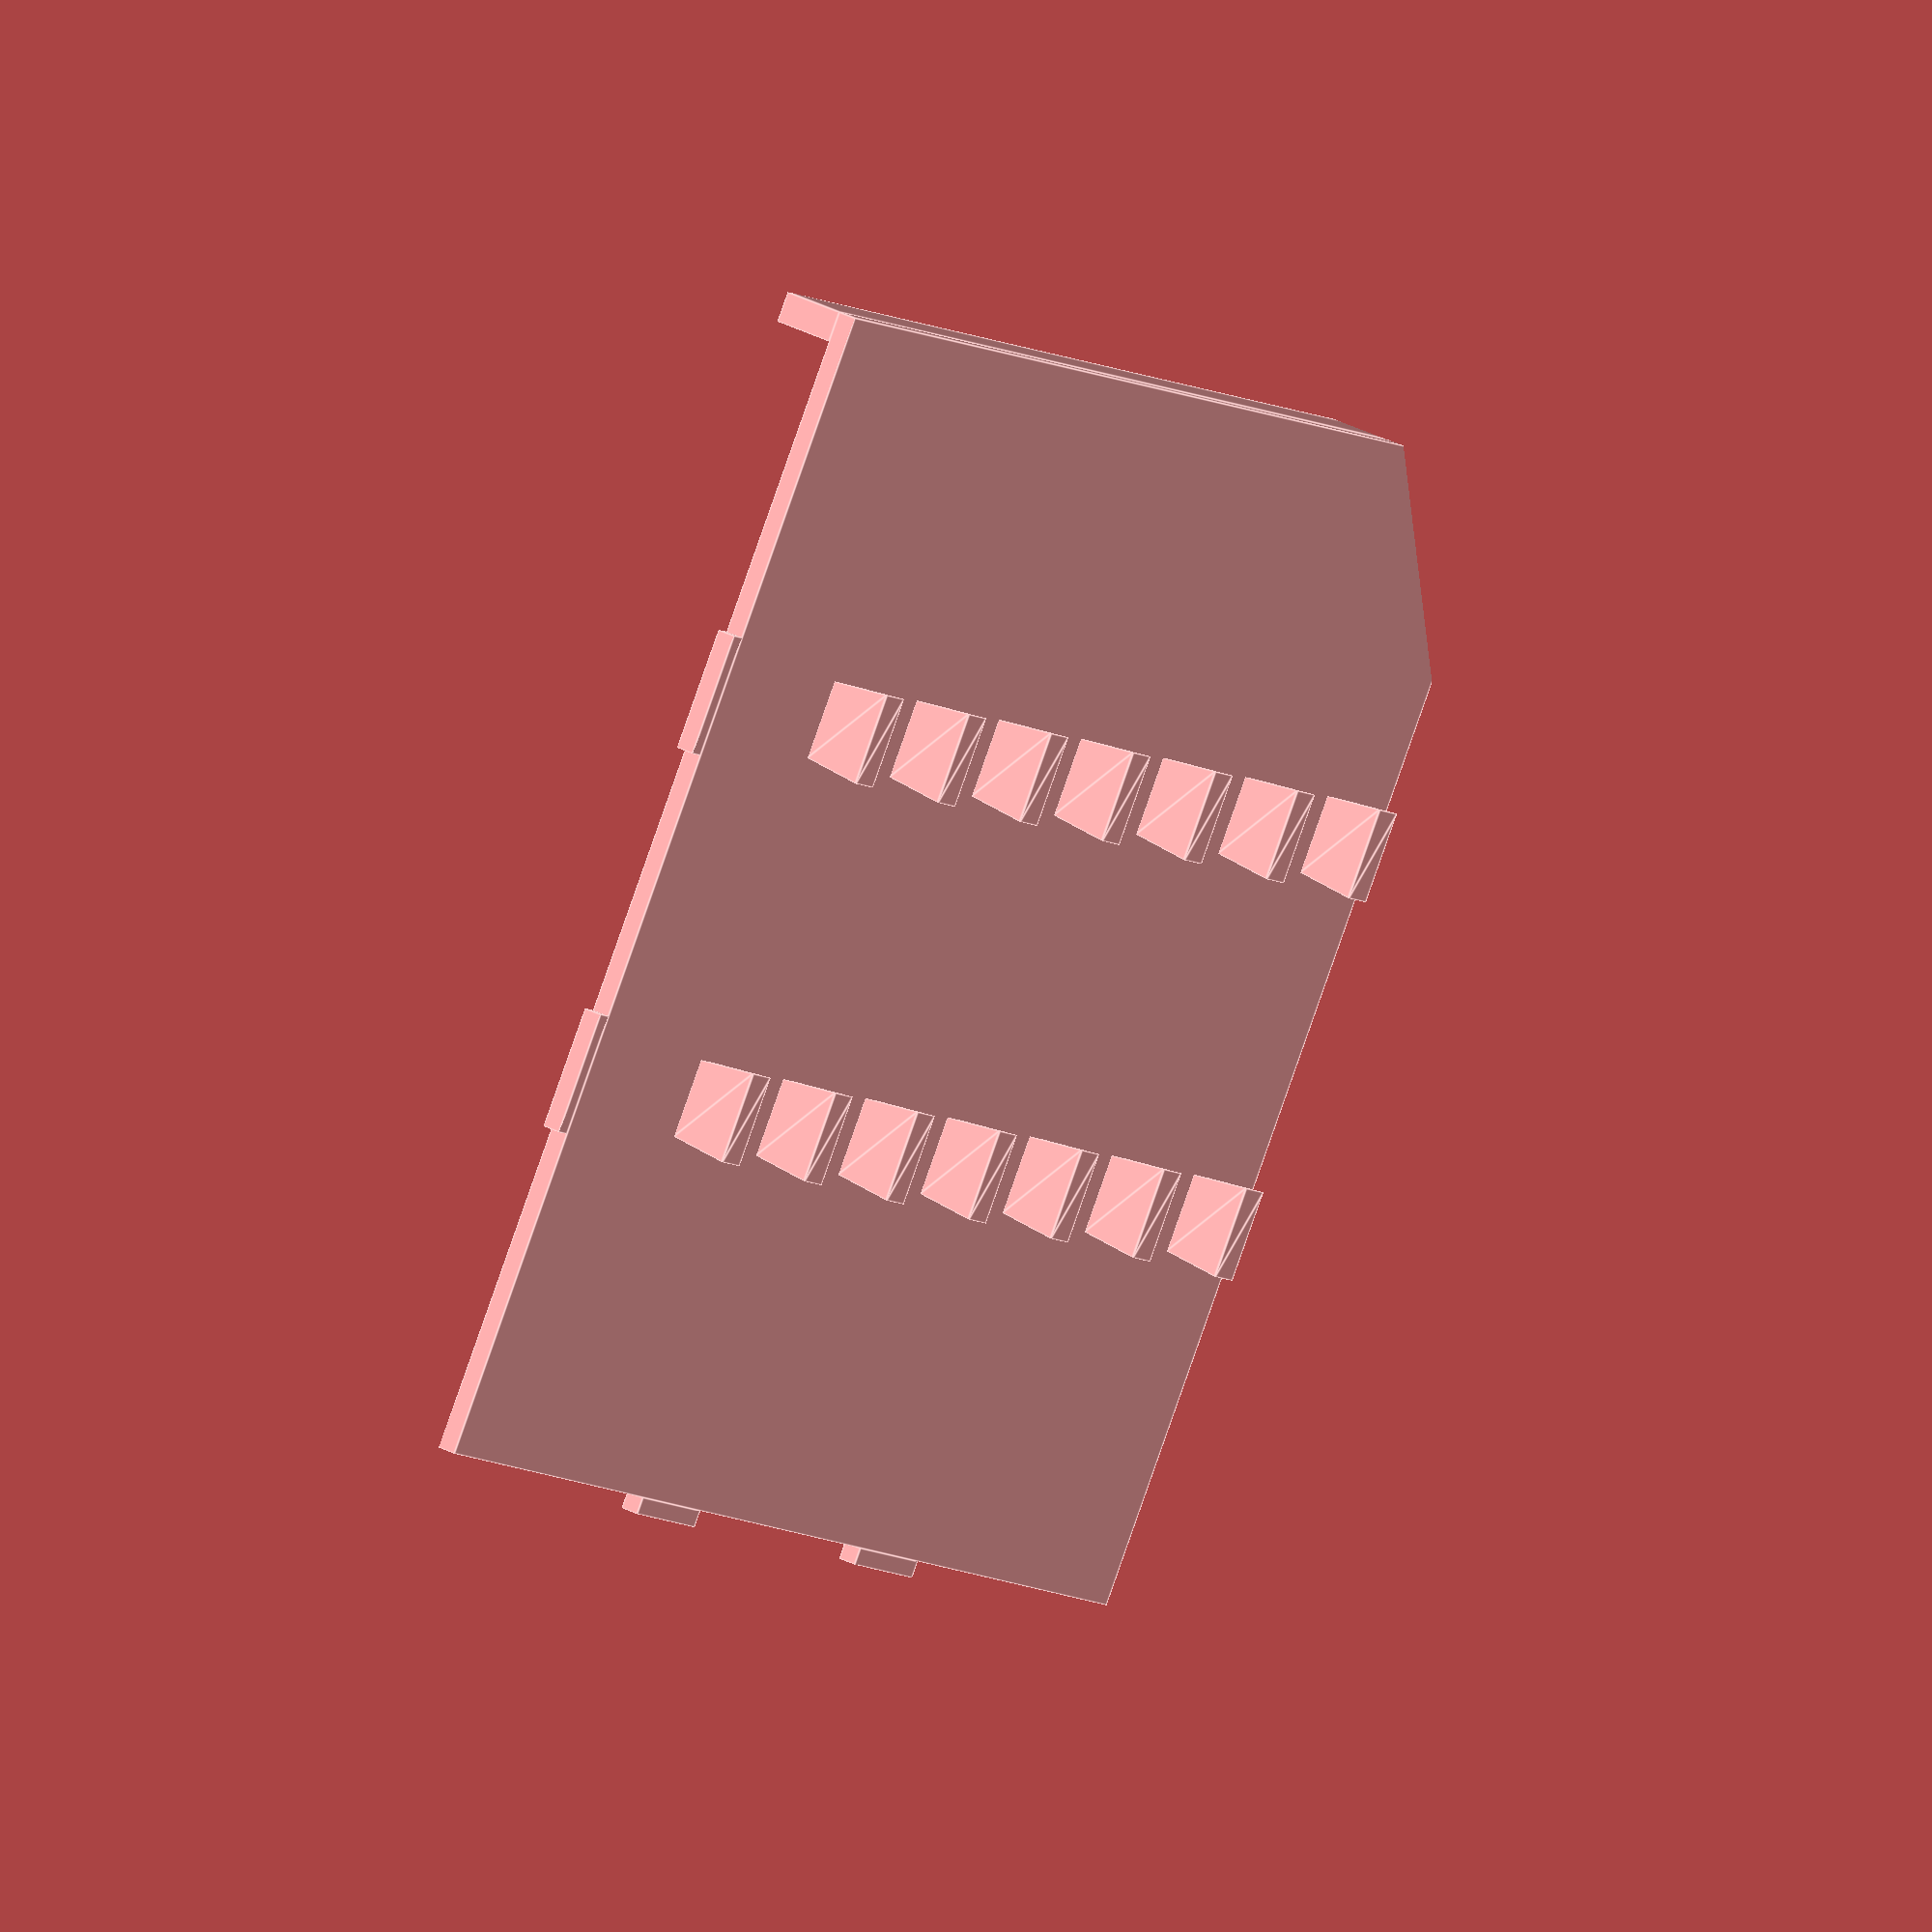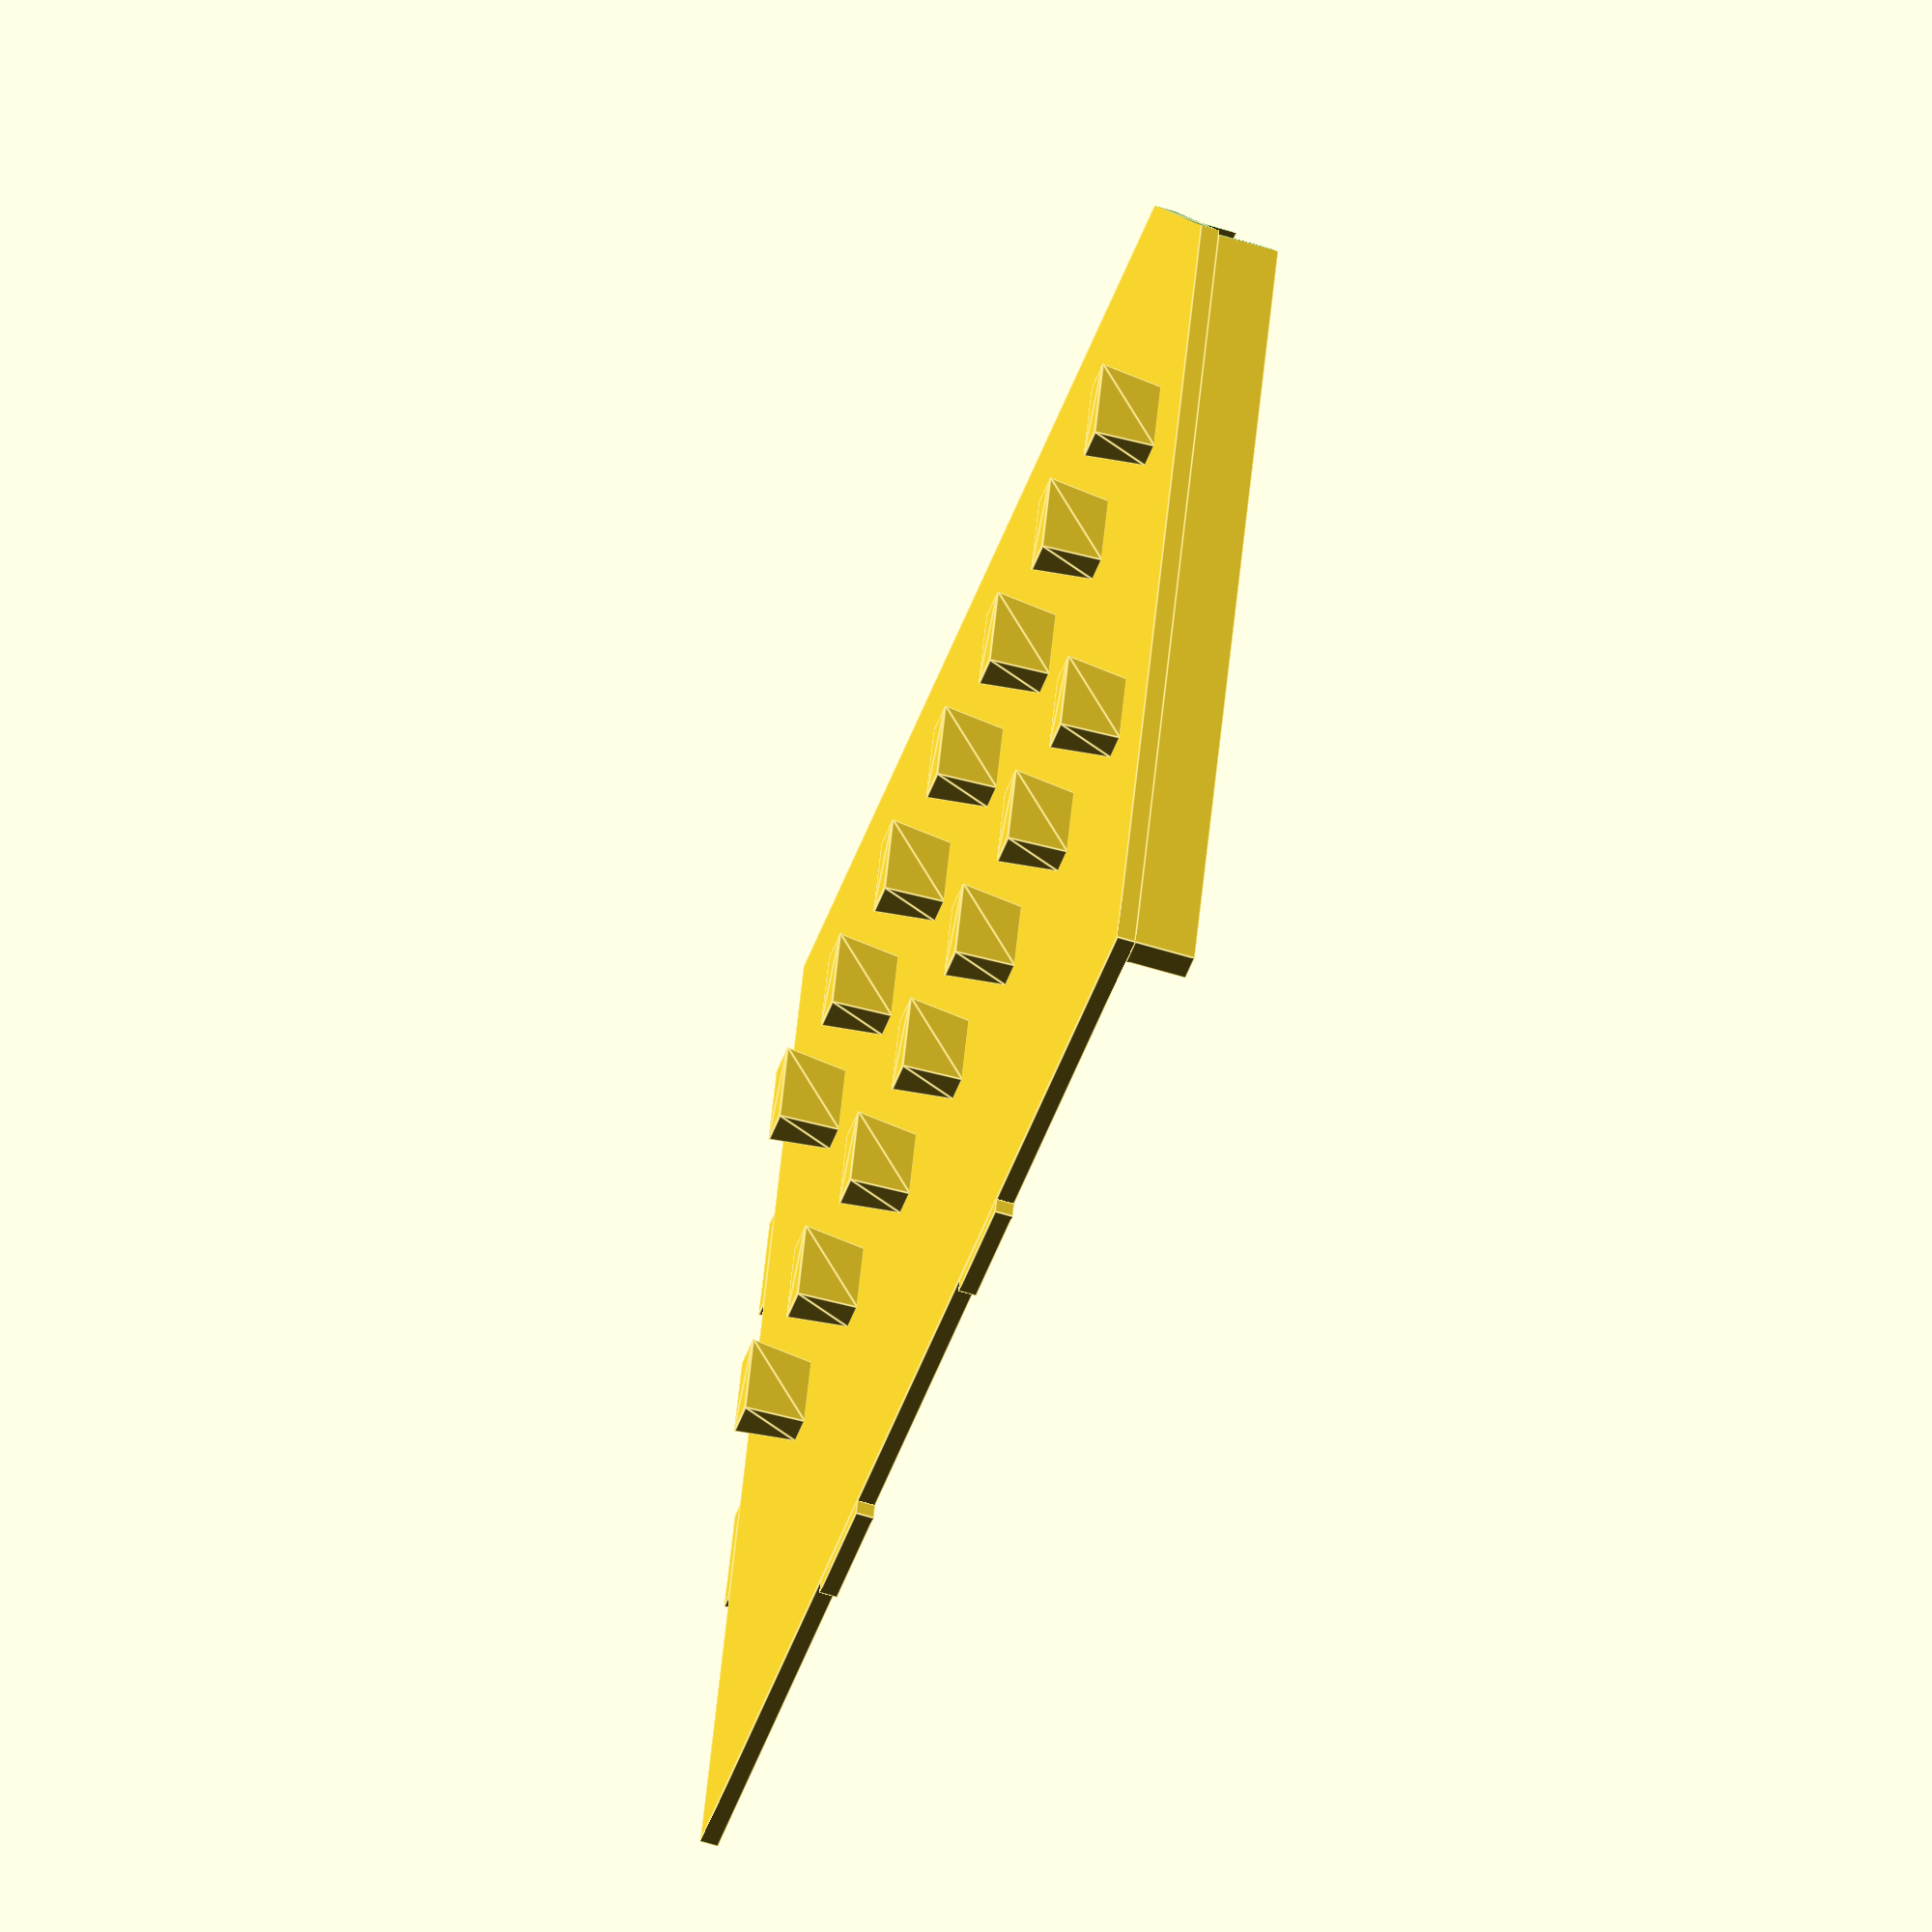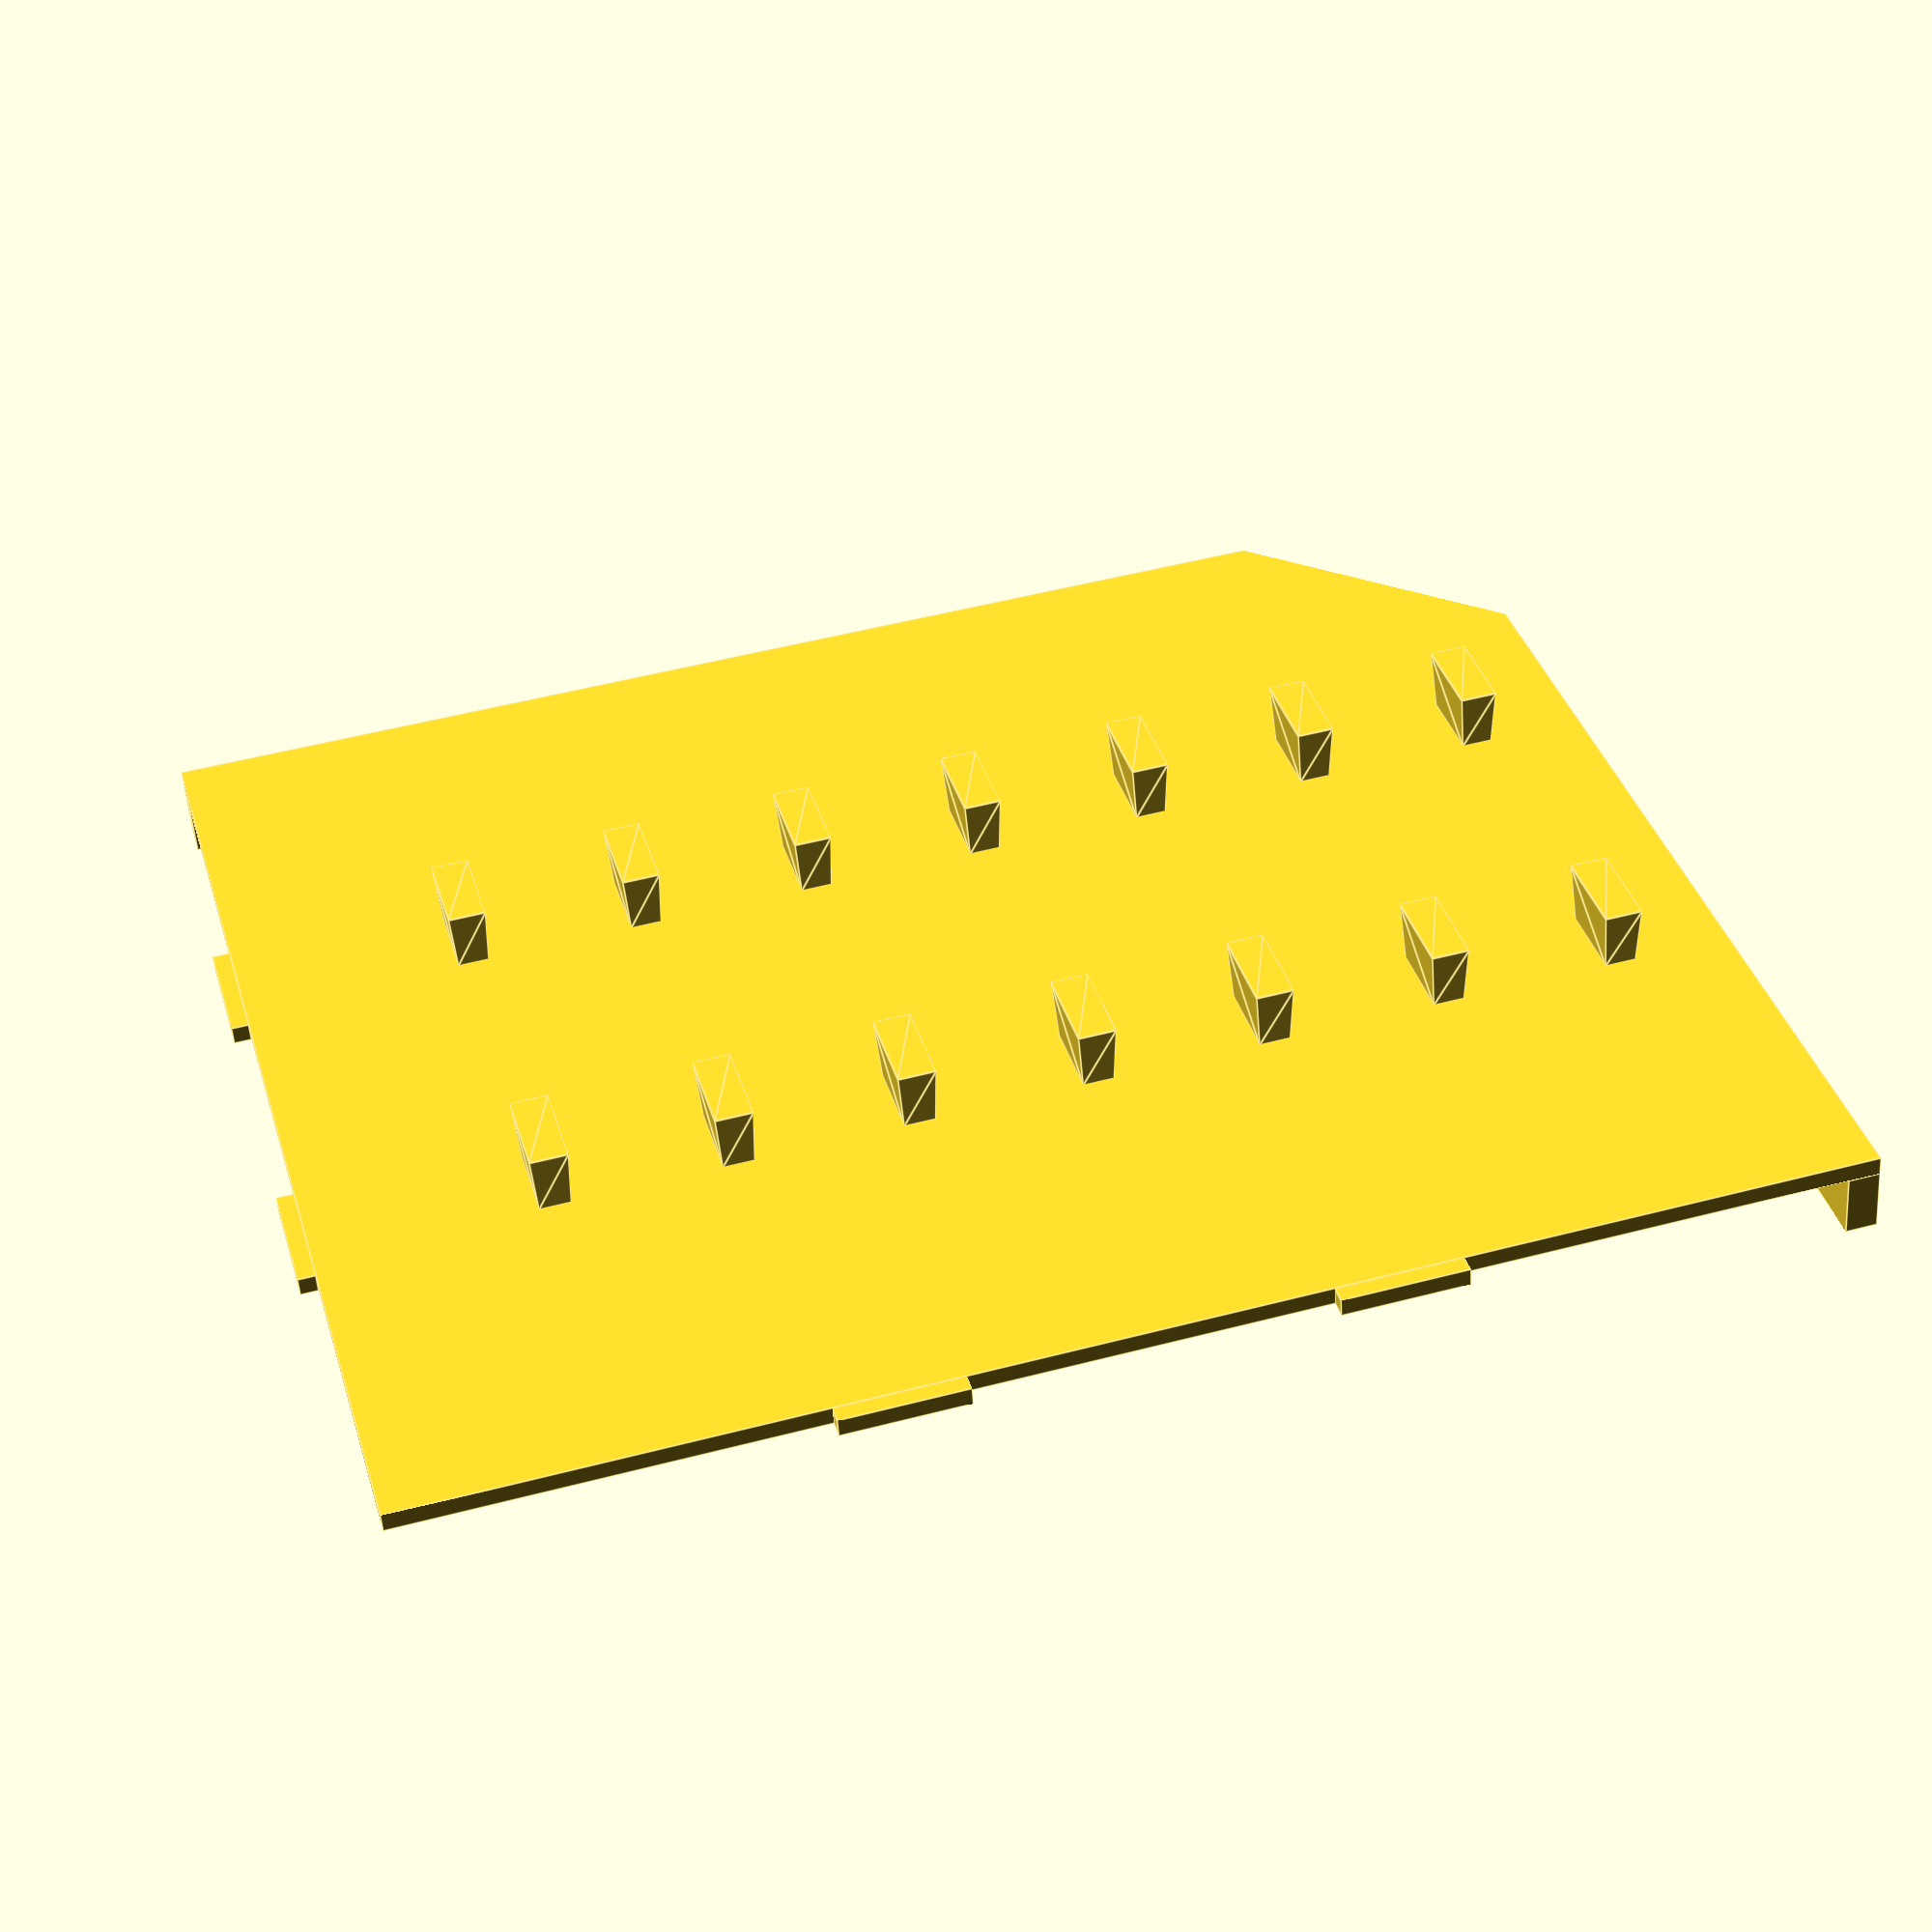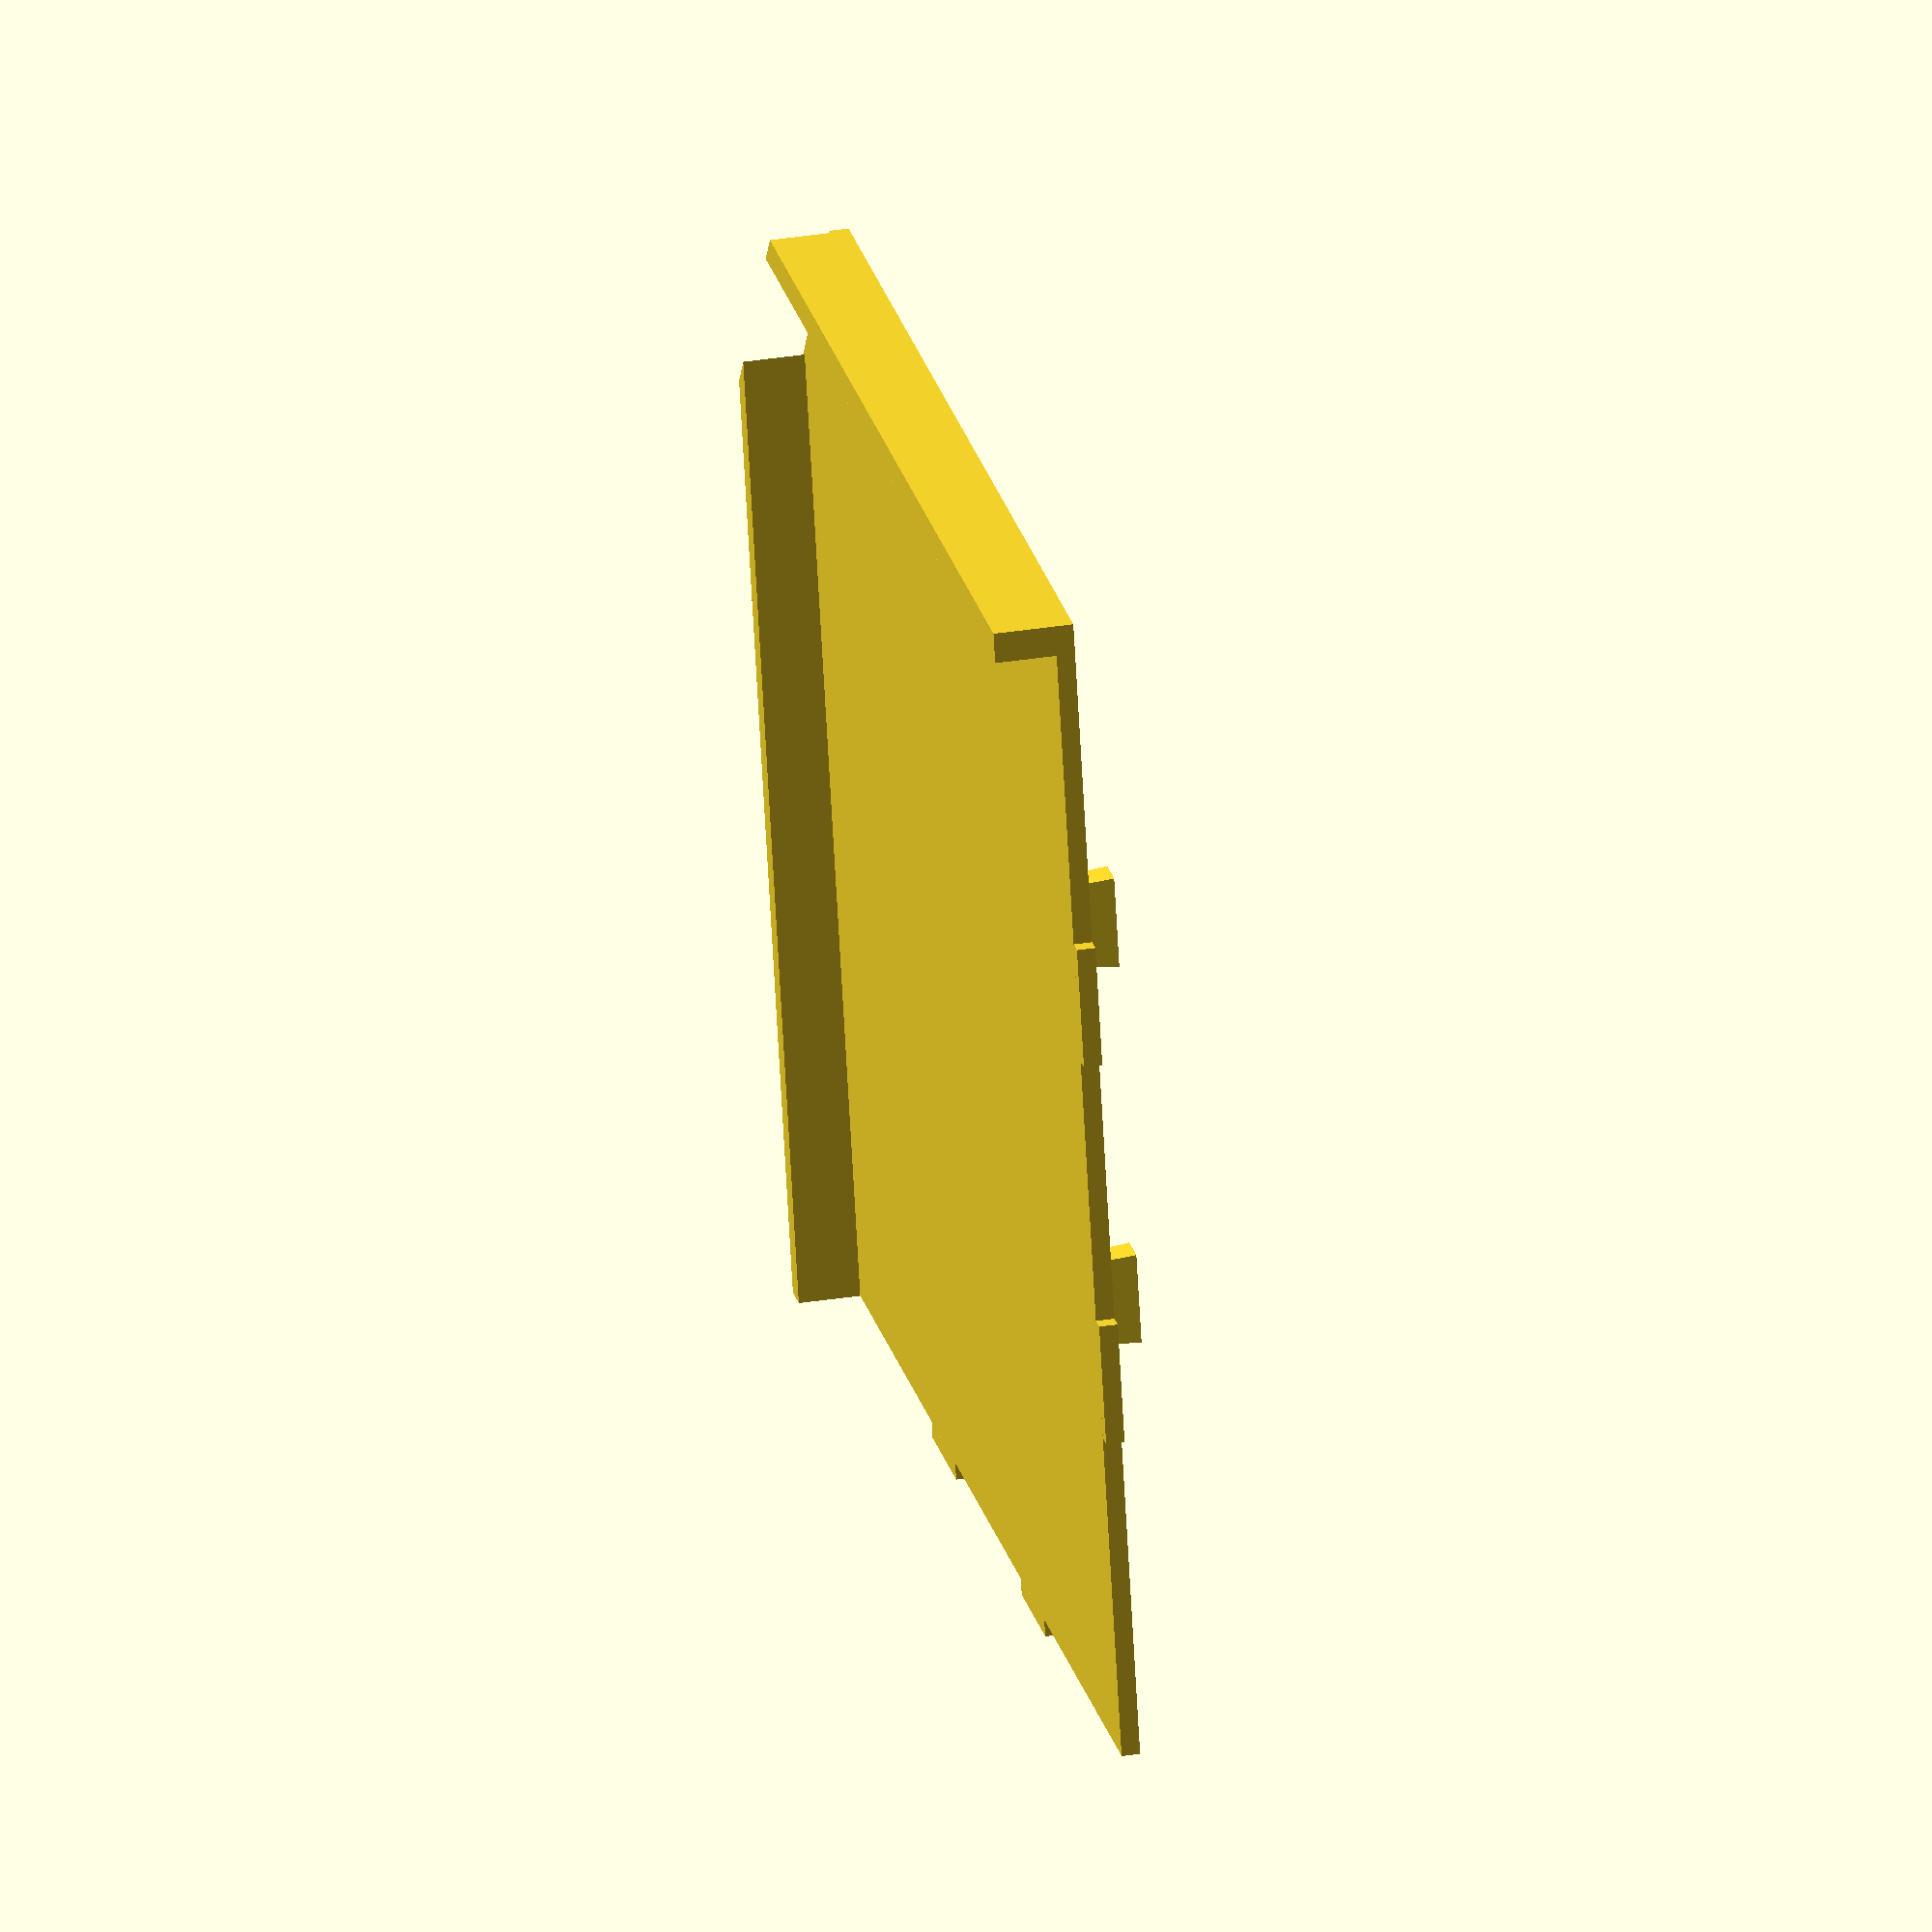
<openscad>
// ===== MAIN PARAMETERS =====

// Overall shelf dimensions - USER INPUT (inches)
shelf_width_inches = 22.75;   // Width in inches
shelf_depth_inches = 17.875;  // Depth in inches

// Convert to mm
shelf_width = shelf_width_inches * 25.4;
shelf_depth = shelf_depth_inches * 25.4;
shelf_thickness = 3;  // Base thickness

// Build volume constraint (mm)
build_volume = 256;

// Determine number of pieces needed
pieces_x = ceil(shelf_width / build_volume);
pieces_y = ceil(shelf_depth / build_volume);
total_pieces = pieces_x * pieces_y;

// Calculate piece offset to fit nicely - 0.15mm per connection
piece_offset = 0.15;

// Actual piece dimensions with offset for fit
piece_width = (shelf_width - (pieces_x - 1) * piece_offset) / pieces_x;
piece_depth = (shelf_depth - (pieces_y - 1) * piece_offset) / pieces_y;

// Corner cut for posts (mm)
corner_cut = 38.1;  // 1.5 inches into each side

// Raised perimeter
enable_perimeter = true;
perimeter_height = 10;  // Height of raised edge
perimeter_width = 5;    // Width of perimeter wall

// Gridfinity options
enable_gridfinity = false;
gridfinity_unit = 42;   // Standard gridfinity base unit (mm)
gridfinity_height = 5;  // Height of gridfinity base features

// Wire shelf mounting nubs
wire_spacing = 25.4;    // Inside-to-inside wire spacing (1 inch typical)
wire_diameter = 3.175;  // Wire diameter (1/8" = 3.175mm)
nub_height = 10;        // How far nubs extend down from shelf bottom
nub_width = 6;          // Width of nub (fits between wires)
nub_depth = 15;         // Depth of nub (along wire direction)
nub_tolerance = 0.4;    // Gap for fit between wires

// Connection system between pieces
connector_width = 20;
connector_depth = 3;
connector_tolerance = 0.2;

// ===== CALCULATED VALUES =====

// Gridfinity calculations
gridfinity_cols = enable_gridfinity ? floor((shelf_width - 2*perimeter_width) / gridfinity_unit) : 0;
gridfinity_rows = enable_gridfinity ? floor((shelf_depth - 2*perimeter_width) / gridfinity_unit) : 0;
gridfinity_offset_x = enable_gridfinity ? (shelf_width - gridfinity_cols * gridfinity_unit) / 2 : 0;
gridfinity_offset_y = enable_gridfinity ? (shelf_depth - gridfinity_rows * gridfinity_unit) / 2 : 0;

echo(str("Total pieces needed: ", total_pieces, " (", pieces_x, "x", pieces_y, ")"));
echo(str("Each piece: ", piece_width, "mm x ", piece_depth, "mm"));
if (enable_gridfinity) {
    echo(str("Gridfinity grid: ", gridfinity_cols, "x", gridfinity_rows, " units"));
}

// ===== MODULES =====

// Main shelf piece
module shelf_piece(x_index, y_index) {
    x_pos = x_index * (piece_width + piece_offset);
    y_pos = y_index * (piece_depth + piece_offset);
    
    difference() {
        union() {
            // Main base
            translate([x_pos, y_pos, 0])
                base_with_corners(x_index, y_index);
            
            // Raised perimeter
            if (enable_perimeter) {
                translate([x_pos, y_pos, shelf_thickness])
                    perimeter_walls(x_index, y_index);
            }
            
            // Male connectors (right and top edges)
            if (x_index < pieces_x - 1) {
                translate([x_pos + piece_width, y_pos, 0])
                    male_connector_x();
            }
            if (y_index < pieces_y - 1) {
                translate([x_pos, y_pos + piece_depth, 0])
                    male_connector_y();
            }
            
            // Wire mounting nubs on bottom
            translate([x_pos, y_pos, 0])
                wire_nubs(x_index, y_index);
        }
        
        // Female connectors (left and bottom edges)
        if (x_index > 0) {
            translate([x_pos, y_pos, 0])
                female_connector_x();
        }
        if (y_index > 0) {
            translate([x_pos, y_pos, 0])
                female_connector_y();
        }
    }
    
    // Gridfinity base pattern
    if (enable_gridfinity) {
        translate([x_pos, y_pos, shelf_thickness + (enable_perimeter ? perimeter_height : 0)])
            gridfinity_pattern(x_index, y_index);
    }
}

// Base plate with corner cuts
module base_with_corners(x_index, y_index) {
    x_pos = x_index * piece_width;
    y_pos = y_index * piece_depth;
    
    difference() {
        cube([piece_width, piece_depth, shelf_thickness]);
        
        // Cut corners only for pieces at the corners of the full shelf
        // Bottom-left corner (x=0, y=0)
        if (x_index == 0 && y_index == 0) {
            translate([-1, -1, -1])
                linear_extrude(shelf_thickness + 2)
                    polygon([
                        [0, 0],
                        [corner_cut, 0],
                        [0, corner_cut]
                    ]);
        }
        
        // Bottom-right corner (x=max, y=0)
        if (x_index == pieces_x - 1 && y_index == 0) {
            translate([piece_width + 1, -1, -1])
                rotate([0, 0, 90])
                    linear_extrude(shelf_thickness + 2)
                        polygon([
                            [0, 0],
                            [corner_cut, 0],
                            [0, corner_cut]
                        ]);
        }
        
        // Top-right corner (x=max, y=max)
        if (x_index == pieces_x - 1 && y_index == pieces_y - 1) {
            translate([piece_width + 1, piece_depth + 1, -1])
                rotate([0, 0, 180])
                    linear_extrude(shelf_thickness + 2)
                        polygon([
                            [0, 0],
                            [corner_cut, 0],
                            [0, corner_cut]
                        ]);
        }
        
        // Top-left corner (x=0, y=max)
        if (x_index == 0 && y_index == pieces_y - 1) {
            translate([-1, piece_depth + 1, -1])
                rotate([0, 0, 270])
                    linear_extrude(shelf_thickness + 2)
                        polygon([
                            [0, 0],
                            [corner_cut, 0],
                            [0, corner_cut]
                        ]);
        }
    }
}

// Perimeter walls
module perimeter_walls(x_index, y_index) {
    wall_t = 2;  // Wall thickness
    
    // Left wall (only on leftmost pieces)
    if (x_index == 0) {
        difference() {
            cube([perimeter_width, piece_depth, perimeter_height]);
            
            // Cut bottom-left corner
            if (y_index == 0) {
                translate([-1, -1, -1])
                    linear_extrude(perimeter_height + 2)
                        polygon([
                            [0, 0],
                            [corner_cut + 1, 0],
                            [0, corner_cut + 1]
                        ]);
            }
            
            // Cut top-left corner
            if (y_index == pieces_y - 1) {
                translate([-1, piece_depth + 1, -1])
                    rotate([0, 0, 270])
                        linear_extrude(perimeter_height + 2)
                            polygon([
                                [0, 0],
                                [corner_cut + 1, 0],
                                [0, corner_cut + 1]
                            ]);
            }
        }
    }
    
    // Right wall (only on rightmost pieces)
    if (x_index == pieces_x - 1) {
        difference() {
            translate([piece_width - perimeter_width, 0, 0])
                cube([perimeter_width, piece_depth, perimeter_height]);
            
            // Cut bottom-right corner
            if (y_index == 0) {
                translate([piece_width + 1, -1, -1])
                    rotate([0, 0, 90])
                        linear_extrude(perimeter_height + 2)
                            polygon([
                                [0, 0],
                                [corner_cut + 1, 0],
                                [0, corner_cut + 1]
                            ]);
            }
            
            // Cut top-right corner
            if (y_index == pieces_y - 1) {
                translate([piece_width + 1, piece_depth + 1, -1])
                    rotate([0, 0, 180])
                        linear_extrude(perimeter_height + 2)
                            polygon([
                                [0, 0],
                                [corner_cut + 1, 0],
                                [0, corner_cut + 1]
                            ]);
            }
        }
    }
    
    // Bottom wall (only on bottom pieces)
    if (y_index == 0) {
        difference() {
            cube([piece_width, perimeter_width, perimeter_height]);
            
            // Cut bottom-left corner
            if (x_index == 0) {
                translate([-1, -1, -1])
                    linear_extrude(perimeter_height + 2)
                        polygon([
                            [0, 0],
                            [corner_cut + 1, 0],
                            [0, corner_cut + 1]
                        ]);
            }
            
            // Cut bottom-right corner
            if (x_index == pieces_x - 1) {
                translate([piece_width + 1, -1, -1])
                    rotate([0, 0, 90])
                        linear_extrude(perimeter_height + 2)
                            polygon([
                                [0, 0],
                                [corner_cut + 1, 0],
                                [0, corner_cut + 1]
                            ]);
            }
        }
    }
    
    // Top wall (only on top pieces)
    if (y_index == pieces_y - 1) {
        difference() {
            translate([0, piece_depth - perimeter_width, 0])
                cube([piece_width, perimeter_width, perimeter_height]);
            
            // Cut top-left corner
            if (x_index == 0) {
                translate([-1, piece_depth + 1, -1])
                    rotate([0, 0, 270])
                        linear_extrude(perimeter_height + 2)
                            polygon([
                                [0, 0],
                                [corner_cut + 1, 0],
                                [0, corner_cut + 1]
                            ]);
            }
            
            // Cut top-right corner
            if (x_index == pieces_x - 1) {
                translate([piece_width + 1, piece_depth + 1, -1])
                    rotate([0, 0, 180])
                        linear_extrude(perimeter_height + 2)
                            polygon([
                                [0, 0],
                                [corner_cut + 1, 0],
                                [0, corner_cut + 1]
                            ]);
            }
        }
    }
}

// Male connector along X axis (protrudes in +X direction)
module male_connector_x() {
    num_connectors = max(1, floor(piece_depth / 80));
    spacing = piece_depth / (num_connectors + 1);
    
    for (i = [1:num_connectors]) {
        translate([0, spacing * i - connector_width/2, shelf_thickness/2 - connector_depth/2])
            cube([connector_depth - connector_tolerance, connector_width, connector_depth]);
    }
}

// Female connector along X axis (slot in -X direction)
module female_connector_x() {
    num_connectors = max(1, floor(piece_depth / 80));
    spacing = piece_depth / (num_connectors + 1);
    
    for (i = [1:num_connectors]) {
        translate([-connector_depth - connector_tolerance, spacing * i - connector_width/2, shelf_thickness/2 - connector_depth/2])
            cube([connector_depth + connector_tolerance*2, connector_width + connector_tolerance*2, connector_depth + connector_tolerance*2]);
    }
}

// Male connector along Y axis (protrudes in +Y direction)
module male_connector_y() {
    num_connectors = max(1, floor(piece_width / 80));
    spacing = piece_width / (num_connectors + 1);
    
    for (i = [1:num_connectors]) {
        translate([spacing * i - connector_width/2, 0, shelf_thickness/2 - connector_depth/2])
            cube([connector_width, connector_depth - connector_tolerance, connector_depth]);
    }
}

// Female connector along Y axis (slot in -Y direction)
module female_connector_y() {
    num_connectors = max(1, floor(piece_width / 80));
    spacing = piece_width / (num_connectors + 1);
    
    for (i = [1:num_connectors]) {
        translate([spacing * i - connector_width/2, -connector_depth - connector_tolerance, shelf_thickness/2 - connector_depth/2])
            cube([connector_width + connector_tolerance*2, connector_depth + connector_tolerance*2, connector_depth + connector_tolerance*2]);
    }
}

// Simple wire mounting nubs - rectangular protrusions that fit between wires
module wire_nubs(x_index, y_index) {
    // Calculate wire positions (center-to-center)
    wire_center_spacing = wire_spacing + wire_diameter;
    
    // Number of rows of wires that cross this piece (running along X axis)
    num_wire_rows = floor(piece_depth / wire_center_spacing) + 1;
    wire_offset_y = (piece_depth - (num_wire_rows - 1) * wire_center_spacing) / 2;
    
    // Create nubs between each pair of wires
    for (row = [0:num_wire_rows-2]) {
        // Position between two wires
        y_pos = wire_offset_y + row * wire_center_spacing + wire_diameter/2 + nub_tolerance/2;
        
        // Number of nubs along the X direction for this row
        num_nubs = max(2, floor(piece_width / 80));
        nub_spacing = piece_width / (num_nubs + 1);
        
        for (i = [1:num_nubs]) {
            x_pos = i * nub_spacing;
            
            translate([x_pos - nub_depth/2, y_pos, -nub_height]) {
                // Simple rectangular nub with chamfered top for easier insertion
                hull() {
                    // Bottom full size
                    cube([nub_depth, nub_width, 0.1]);
                    // Top slightly chamfered
                    translate([1, 0.5, nub_height])
                        cube([nub_depth - 2, nub_width - 1, 0.1]);
                }
            }
        }
    }
}

// Gridfinity base pattern
module gridfinity_pattern(x_index, y_index) {
    piece_min_x = x_index * piece_width;
    piece_max_x = (x_index + 1) * piece_width;
    piece_min_y = y_index * piece_depth;
    piece_max_y = (y_index + 1) * piece_depth;
    
    for (col = [0:gridfinity_cols-1]) {
        for (row = [0:gridfinity_rows-1]) {
            gf_x = gridfinity_offset_x + col * gridfinity_unit;
            gf_y = gridfinity_offset_y + row * gridfinity_unit;
            
            // Check if this gridfinity unit overlaps current piece
            if (gf_x + gridfinity_unit > piece_min_x && gf_x < piece_max_x &&
                gf_y + gridfinity_unit > piece_min_y && gf_y < piece_max_y) {
                
                translate([gf_x - piece_min_x, gf_y - piece_min_y, 0])
                    gridfinity_base_unit();
            }
        }
    }
}

// Single gridfinity base unit (baseplate socket)
module gridfinity_base_unit() {
    unit_size = 42;  // Standard gridfinity unit
    
    difference() {
        // Base platform
        cube([unit_size, unit_size, gridfinity_height]);
        
        // Create the z-shaped socket profile
        // Inner recess for bin base
        translate([4, 4, gridfinity_height - 2.6])
            cube([unit_size - 8, unit_size - 8, 2.7]);
        
        // Outer lip recess
        translate([0.8, 0.8, gridfinity_height - 4.8])
            cube([unit_size - 1.6, unit_size - 1.6, 2.3]);
        
        // Optional magnet holes in corners (6mm diameter x 2.4mm deep)
        for (x = [0, 1]) {
            for (y = [0, 1]) {
                translate([x * (unit_size - 8) + 4, y * (unit_size - 8) + 4, gridfinity_height - 2.4])
                    cylinder(h=2.5, d=6.5, $fn=30);
            }
        }
        
        // Optional screw holes in corners (for M3 screws from bottom)
        for (x = [0, 1]) {
            for (y = [0, 1]) {
                translate([x * (unit_size - 8) + 4, y * (unit_size - 8) + 4, -0.1])
                    cylinder(h=gridfinity_height - 2.4 + 0.2, d=3.2, $fn=20);
            }
        }
    }
}

// ===== RENDER SELECTION =====

// Change this value to render different pieces (0 to total_pieces-1)
// Or use "all" to see the complete assembly
render_mode = "single";  // "single", "all", or "assembly"
piece_to_render = 0;     // Which piece to render in "single" mode (0 to 5 for 6 pieces)

if (render_mode == "all") {
    // Render all pieces spaced out for visualization
    for (x = [0:pieces_x-1]) {
        for (y = [0:pieces_y-1]) {
            translate([x * (piece_width + 20), y * (piece_depth + 20), 0])
                shelf_piece(x, y);
        }
    }
} else if (render_mode == "assembly") {
    // Render as assembled
    for (x = [0:pieces_x-1]) {
        for (y = [0:pieces_y-1]) {
            shelf_piece(x, y);
        }
    }
} else {
    // Render single piece for printing
    x_index = piece_to_render % pieces_x;
    y_index = floor(piece_to_render / pieces_x);
    shelf_piece(x_index, y_index);
}

</openscad>
<views>
elev=325.6 azim=54.1 roll=124.5 proj=o view=edges
elev=238.8 azim=253.7 roll=287.8 proj=o view=edges
elev=52.5 azim=105.7 roll=183.7 proj=p view=edges
elev=323.6 azim=73.6 roll=78.7 proj=o view=solid
</views>
